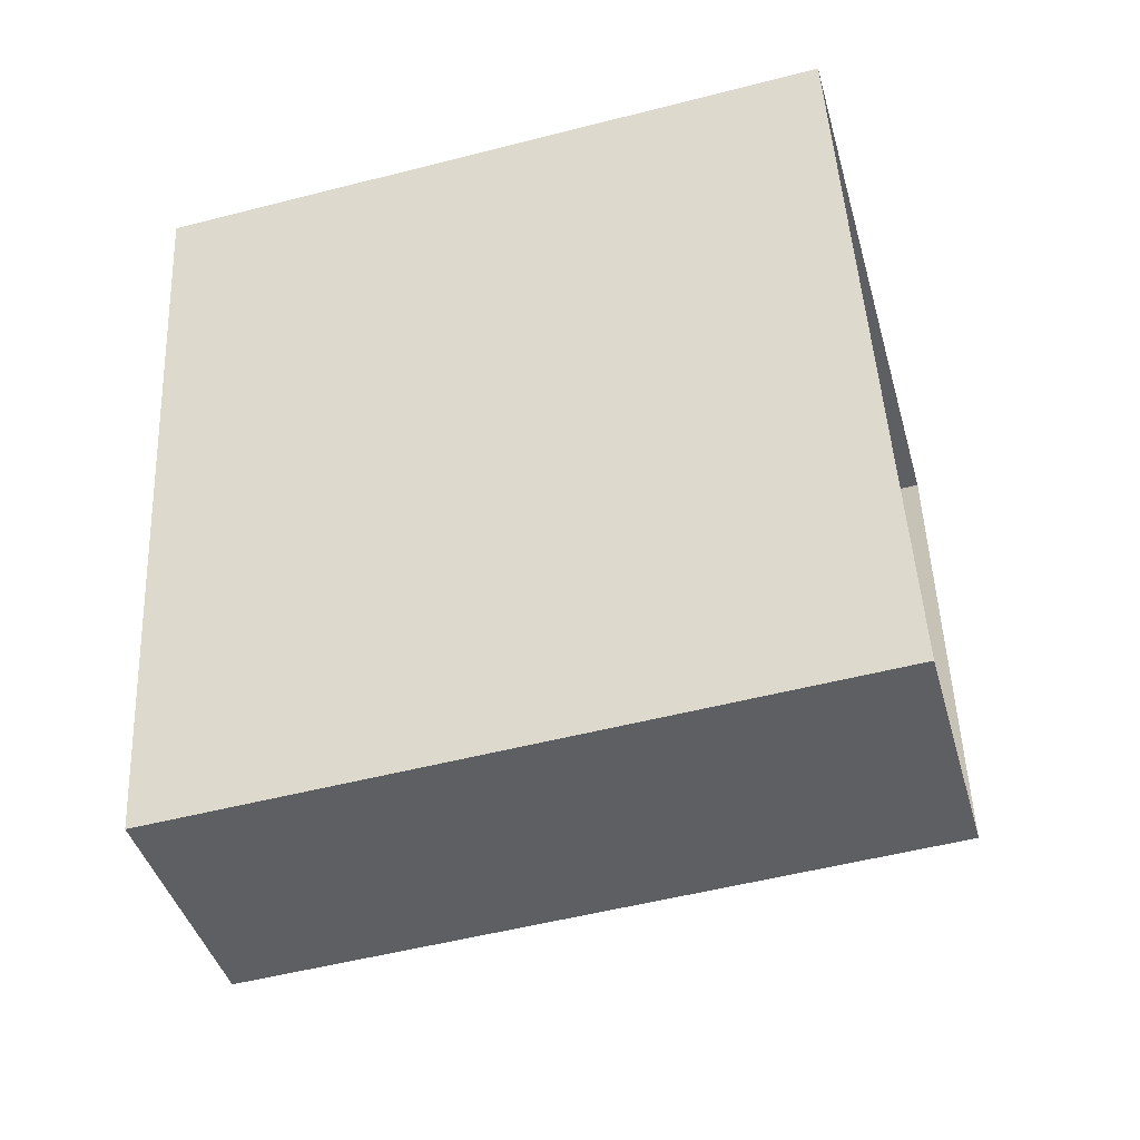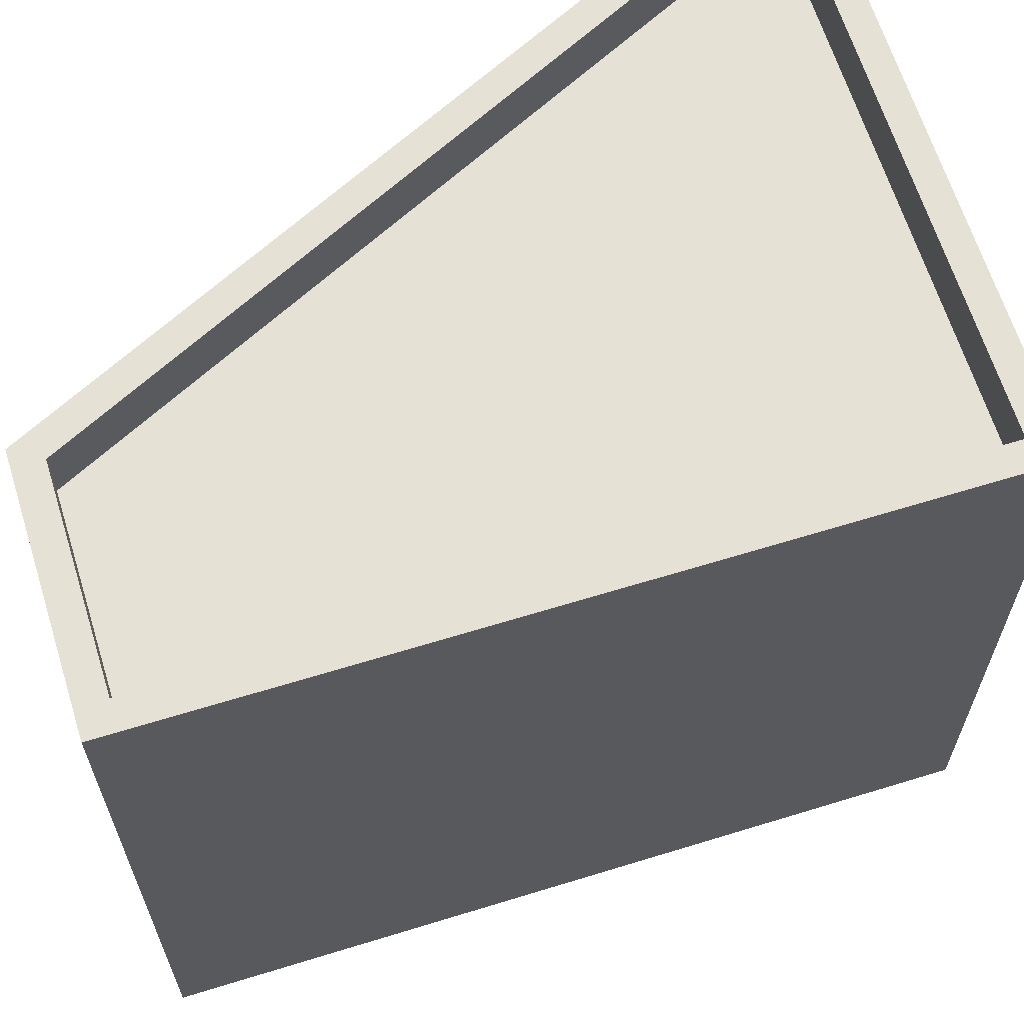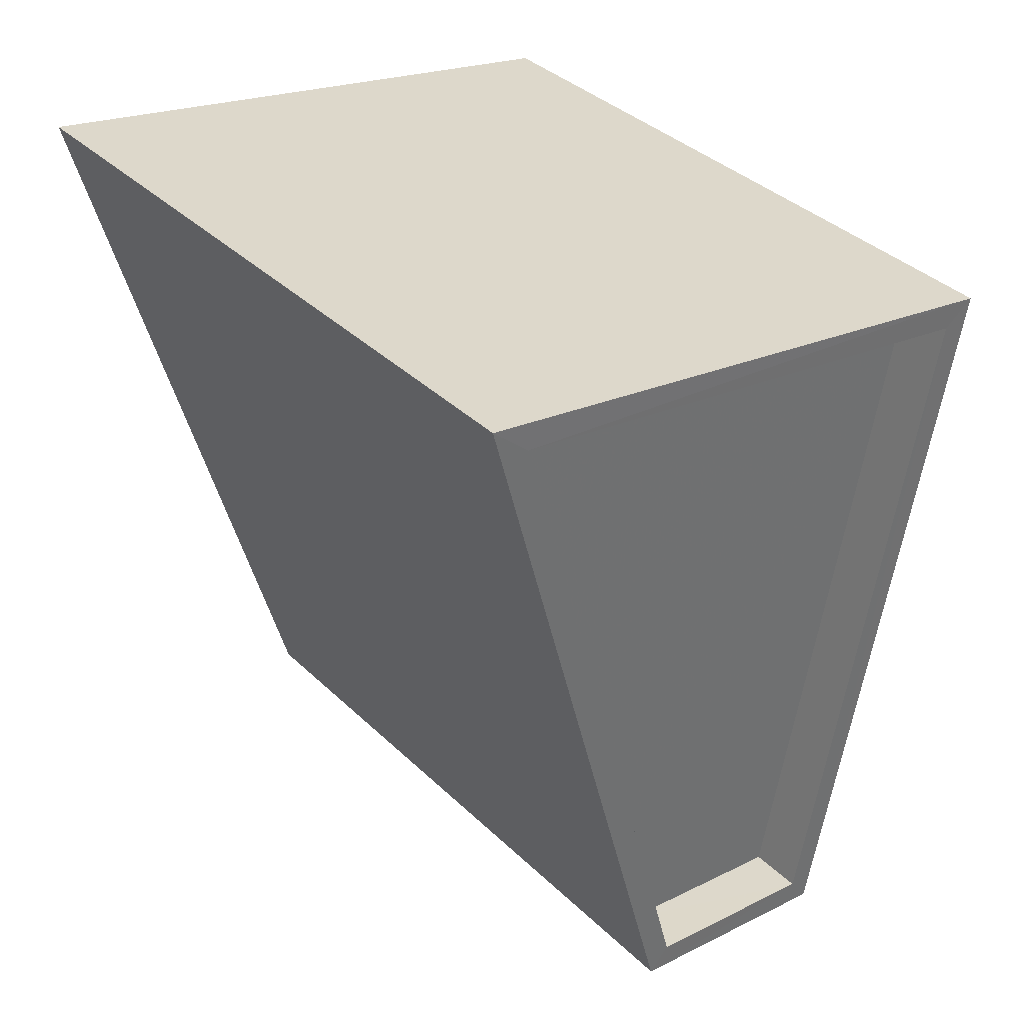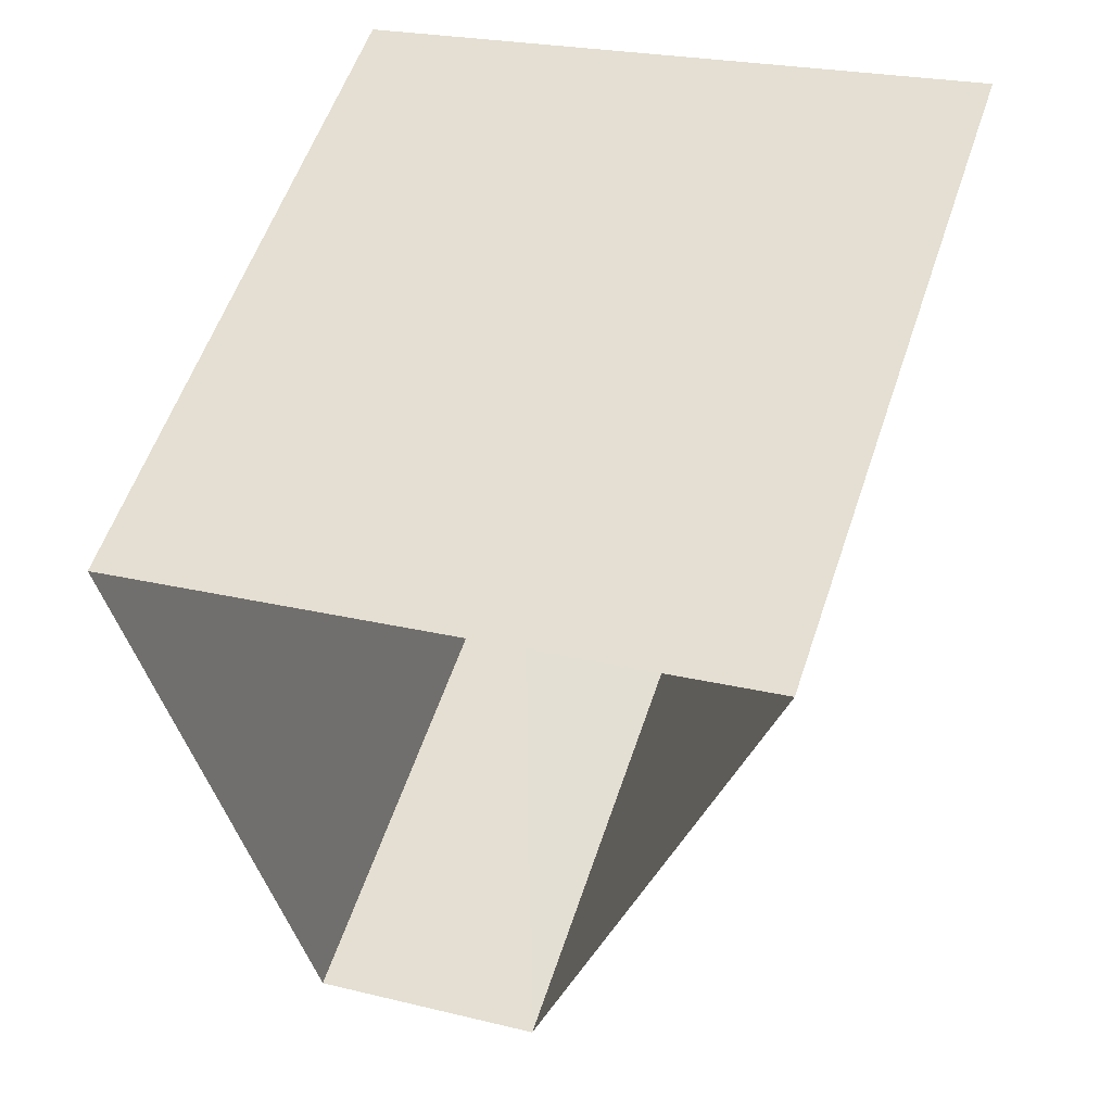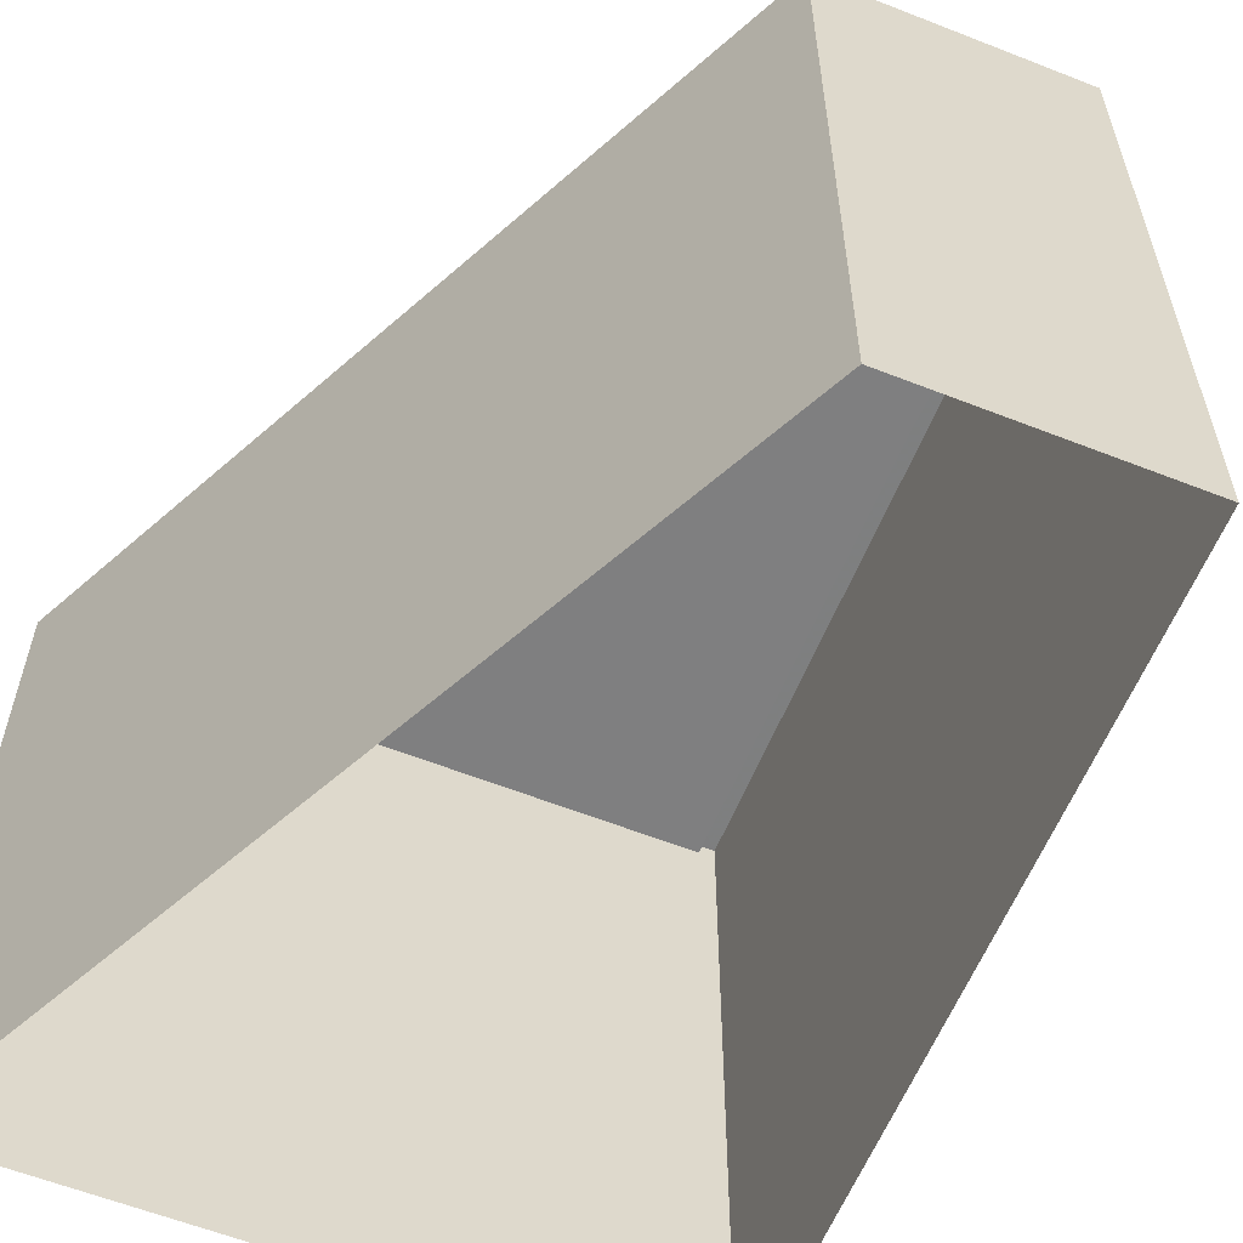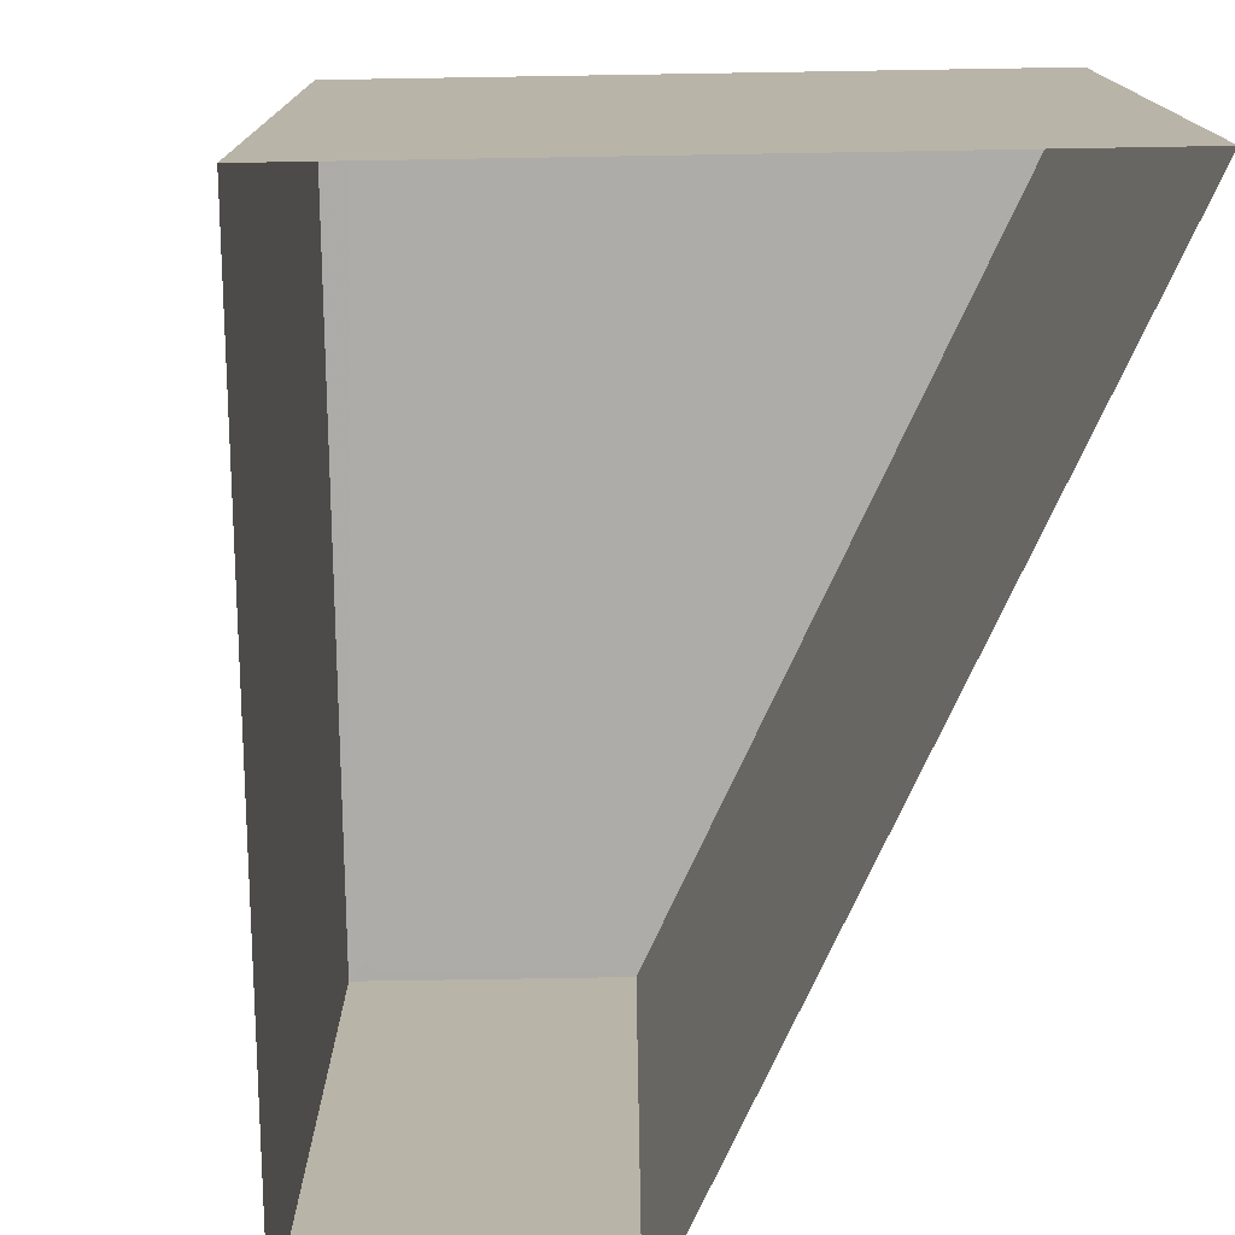
<metadata>
{"format":"obj","ext":"obj","renderer":"f3d","projection":"perspective","resolution":1024,"background":"white","views":[{"elev":-53.0,"azim":105.4,"up":"+Y"},{"elev":64.5,"azim":61.6,"up":"+Z"},{"elev":38.0,"azim":-40.0,"up":"+Y"},{"elev":56.5,"azim":-161.5,"up":"+Y"},{"elev":-59.7,"azim":-33.2,"up":"+Z"},{"elev":-76.6,"azim":169.8,"up":"+Z"}]}
</metadata>
<code>
v -9152 -3.775e+04 16.12
v -9156 -3.776e+04 16.12
v -9158 -3.775e+04 16.13
v -9153 -3.776e+04 16.12
v -9156 -3.776e+04 22.97
v -9152 -3.775e+04 22.96
v -9158 -3.775e+04 22.97
v -9153 -3.776e+04 22.96
v -9152 -3.775e+04 23.56
v -9158 -3.775e+04 23.57
v -9158 -3.775e+04 23.57
v -9152 -3.775e+04 23.56
v -9156 -3.776e+04 23.57
v -9153 -3.776e+04 23.56
v -9153 -3.776e+04 23.56
v -9156 -3.776e+04 23.57
f 1 2 3
f 1 4 2
f 5 6 7
f 5 8 6
f 9 10 11
f 9 11 12
f 13 14 15
f 13 11 10
f 16 13 15
f 11 13 16
f 12 14 9
f 12 15 14
f 16 5 7
f 11 16 7
f 12 7 6
f 12 11 7
f 12 6 8
f 15 12 8
f 15 8 5
f 16 15 5
f 9 1 3
f 10 9 3
f 9 4 1
f 9 14 4
f 14 2 4
f 14 13 2
f 13 3 2
f 13 10 3

</code>
